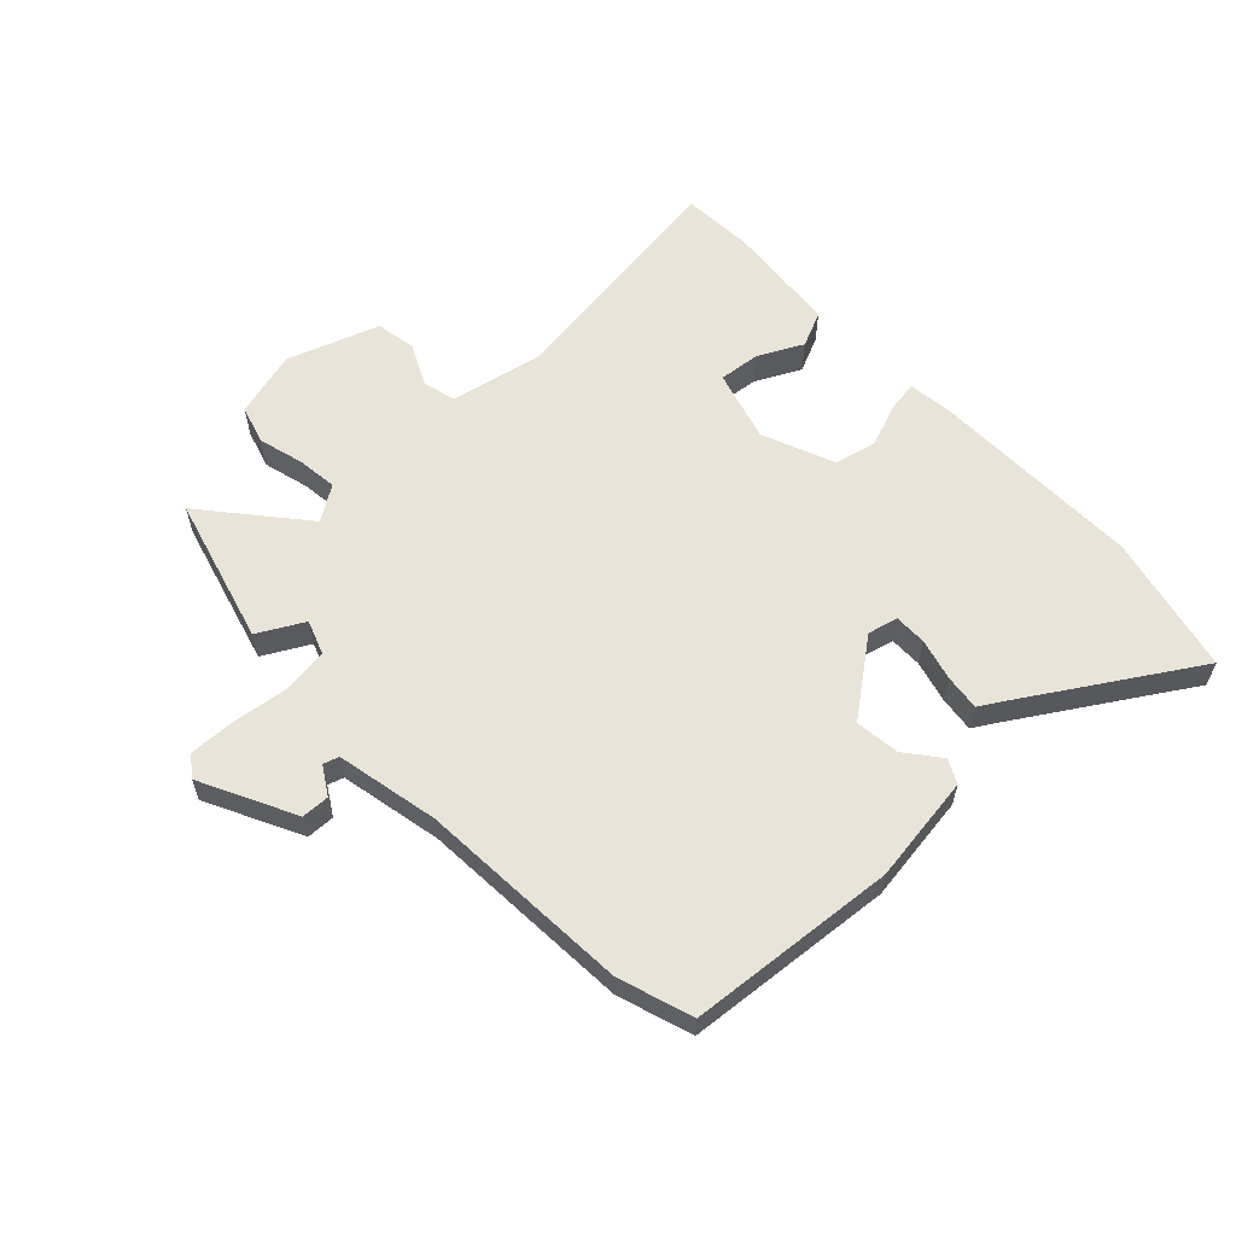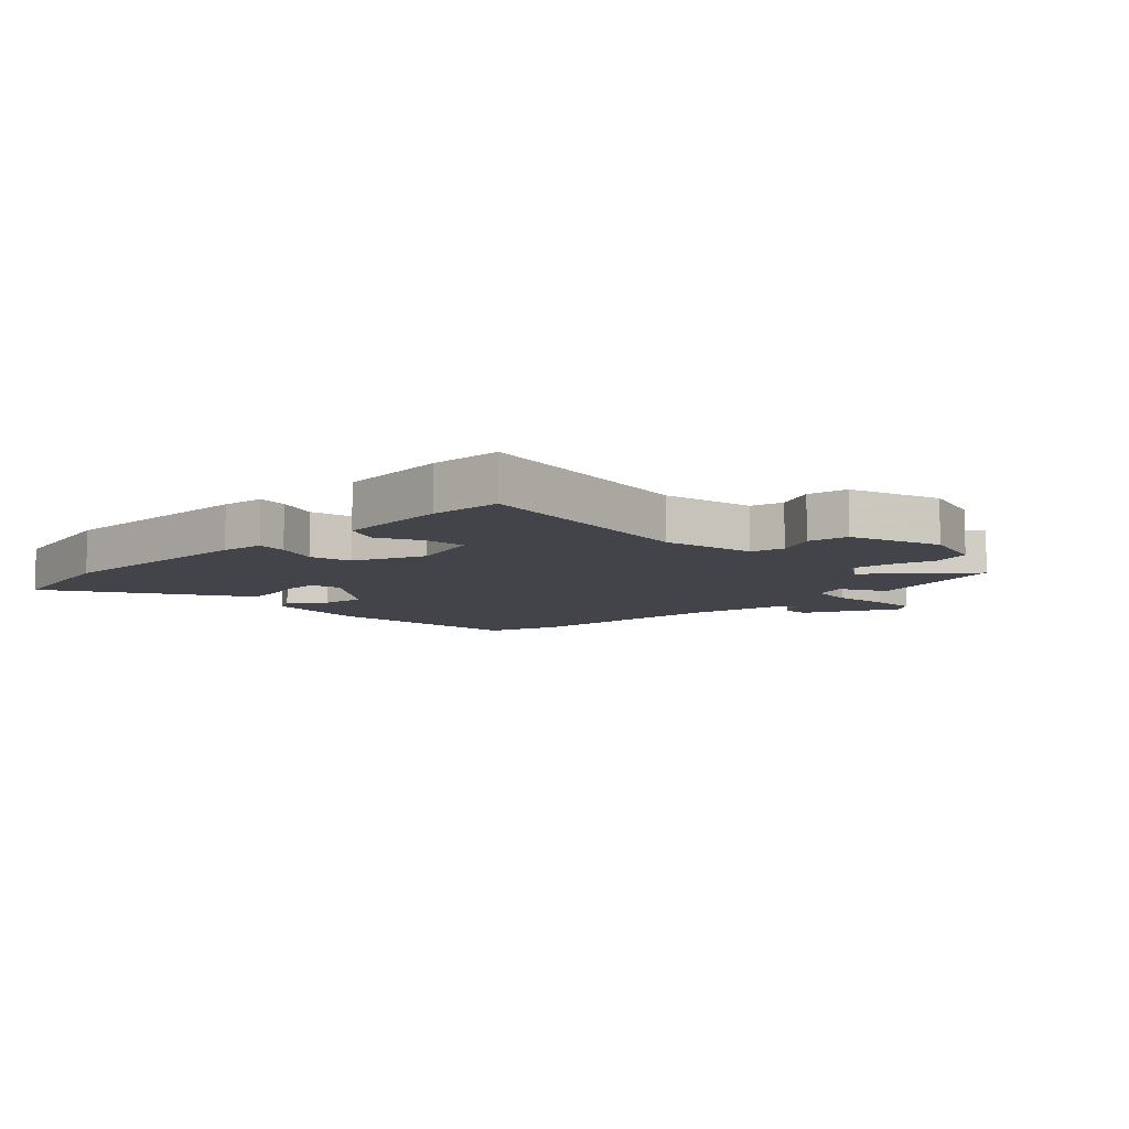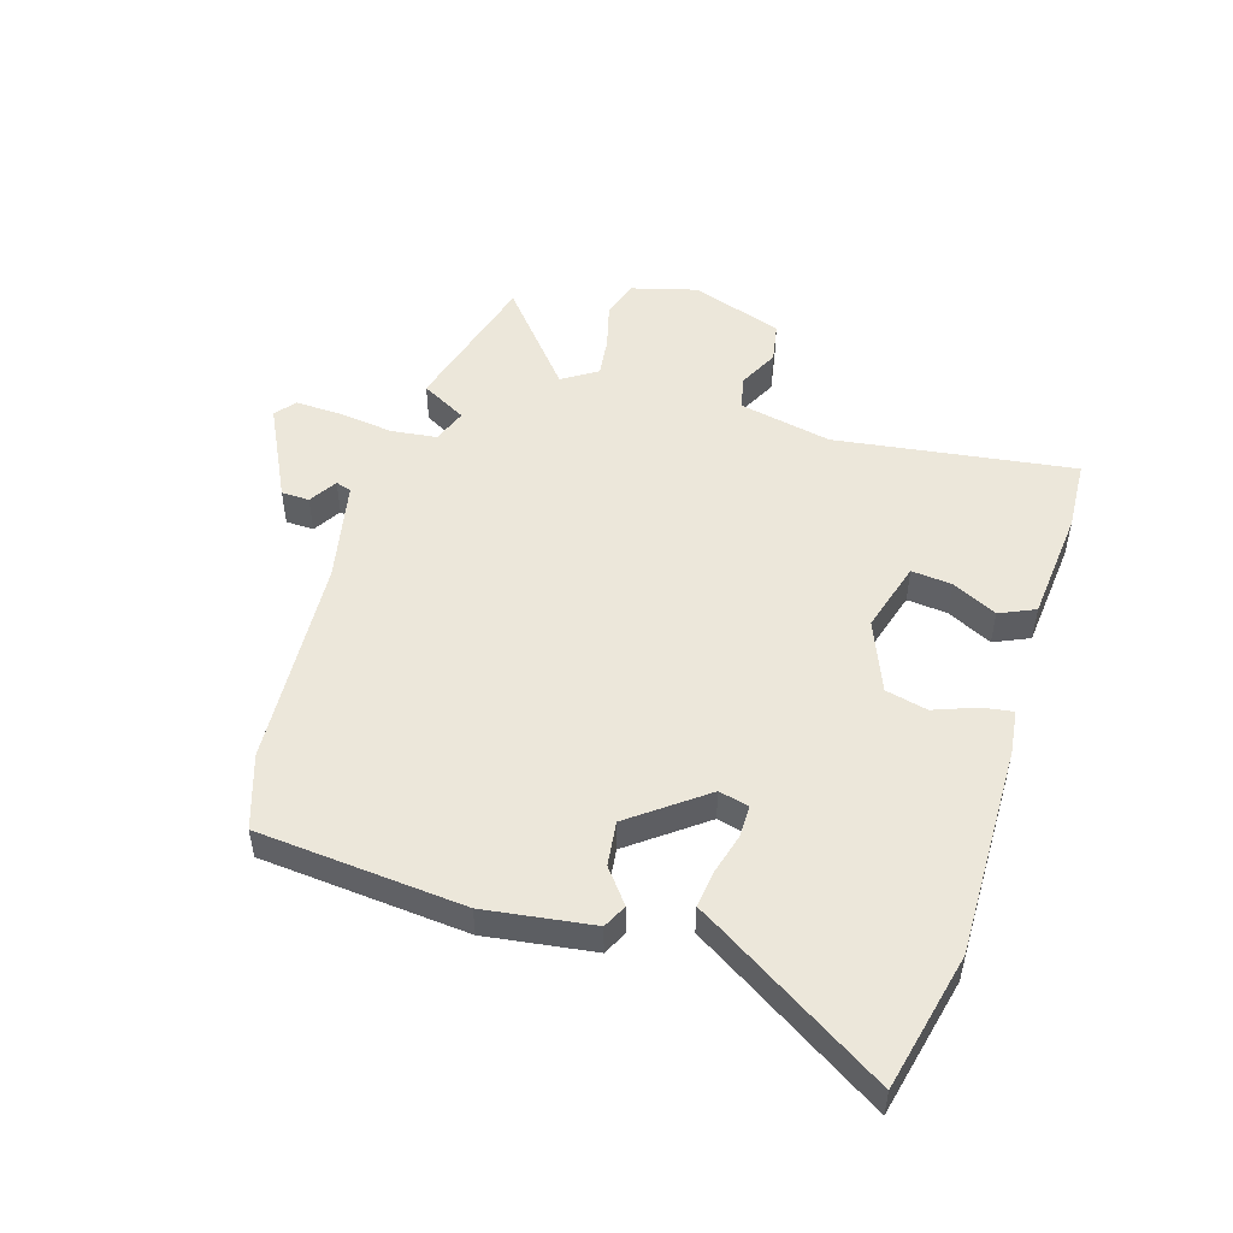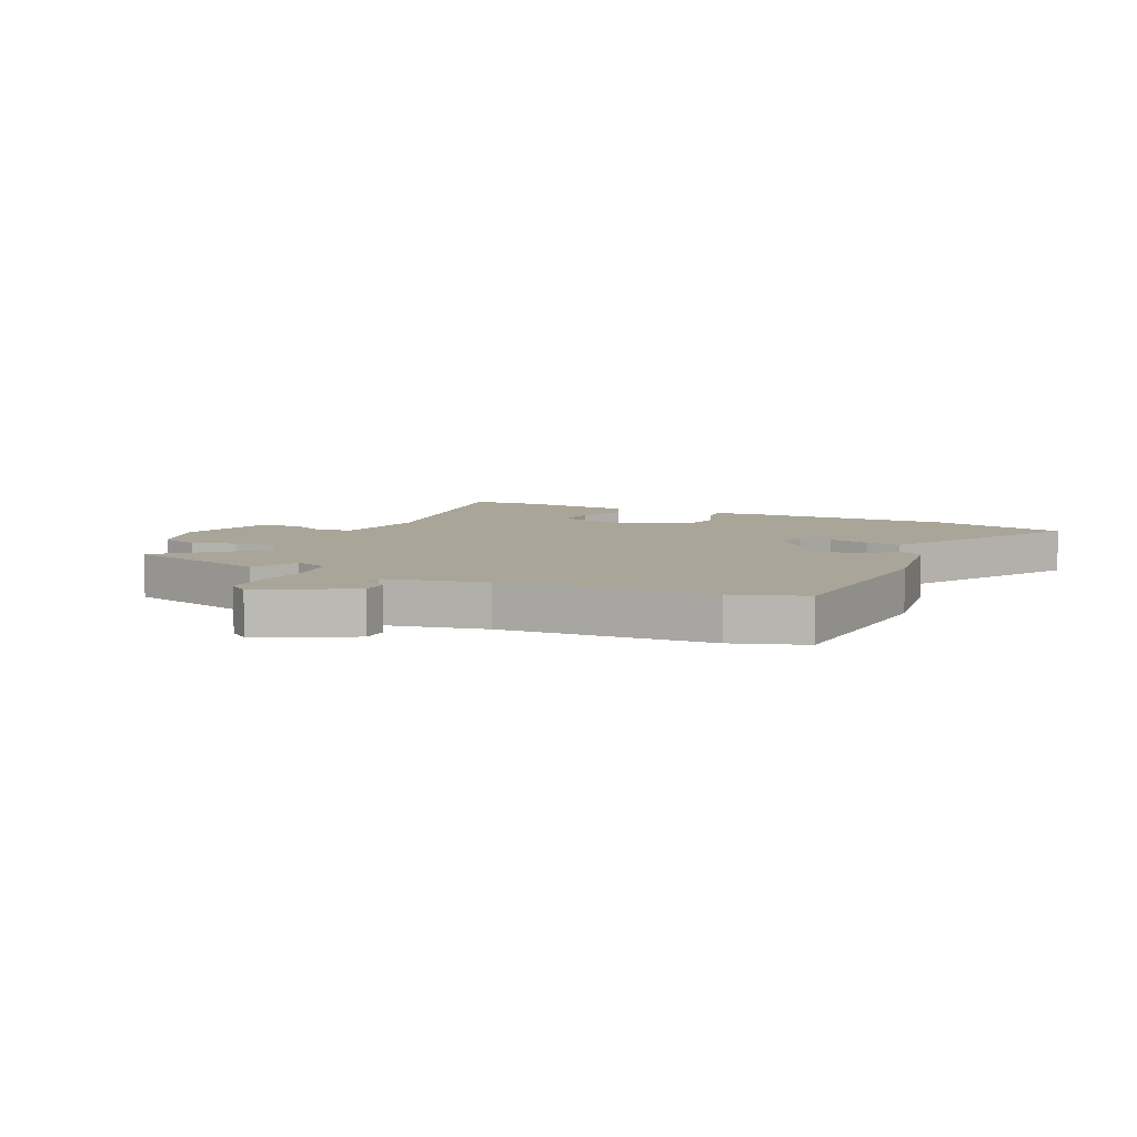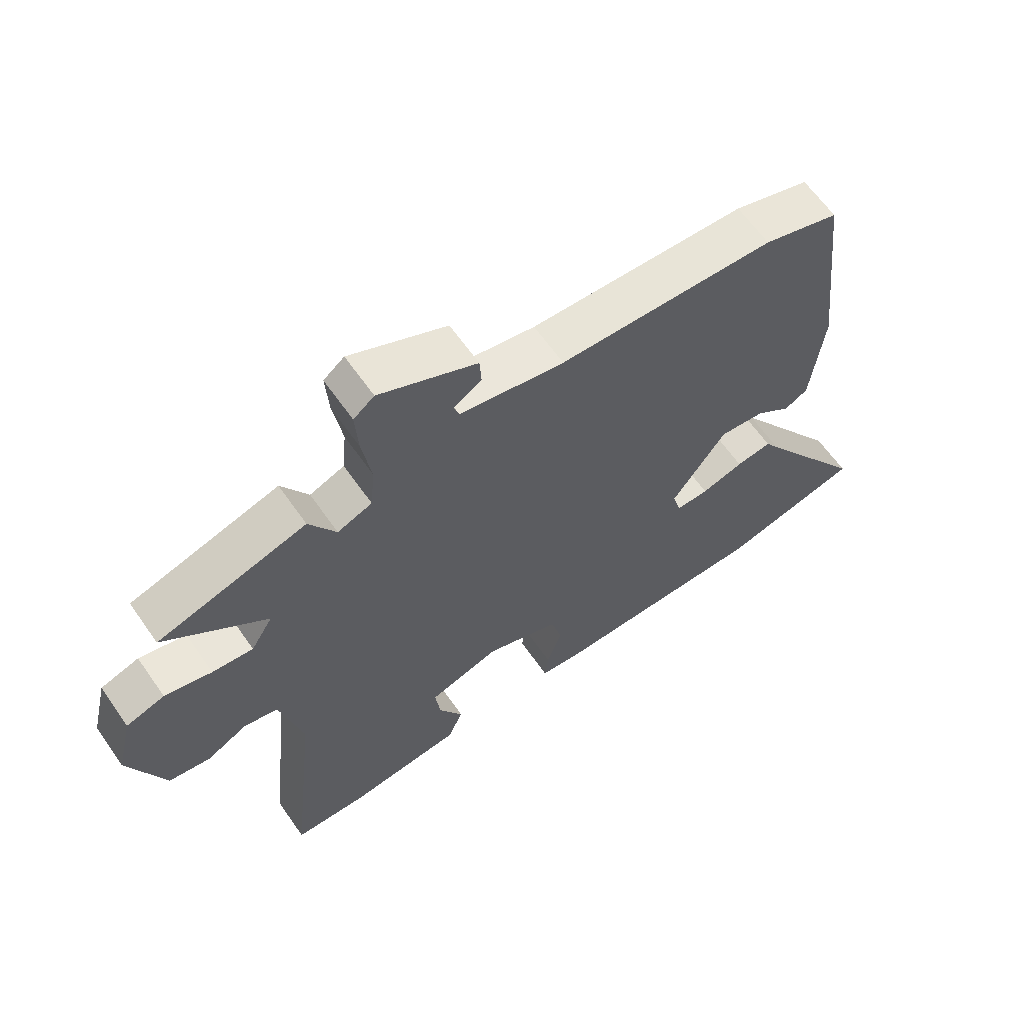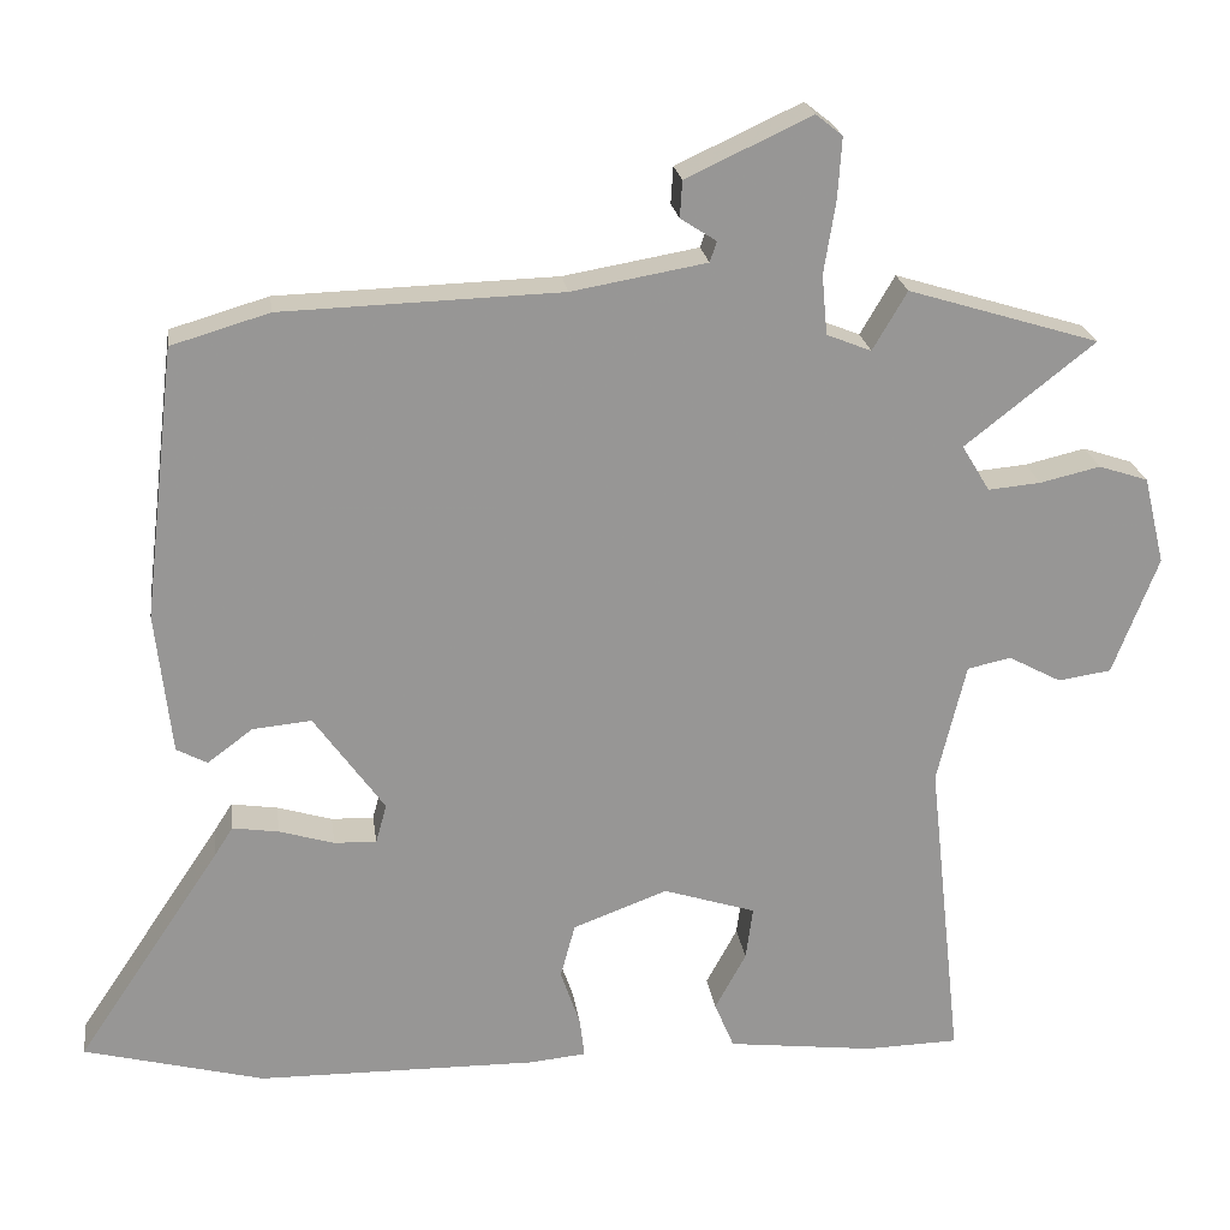
<metadata>
{"format":"obj","ext":"obj","renderer":"f3d","projection":"perspective","resolution":1024,"background":"white","views":[{"elev":60.2,"azim":44.8,"up":"+Y"},{"elev":-8.4,"azim":-137.8,"up":"+Y"},{"elev":50.6,"azim":105.4,"up":"+Y"},{"elev":7.4,"azim":22.8,"up":"+Y"},{"elev":63.0,"azim":-34.9,"up":"+Z"},{"elev":22.4,"azim":172.1,"up":"+Z"}]}
</metadata>
<code>
v 0.668 0.07 -0.456
v 0.438 0.07 -0.516
v 0.081 0.07 -0.521
v 0.008 0.07 -0.514
v 0.014 0.07 -0.463
v 0.039 0.07 -0.39
v 0.02 0.07 -0.32
v -0.101 0.07 -0.275
v -0.219 0.07 -0.313
v -0.21 0.07 -0.381
v -0.17 0.07 -0.455
v -0.195 0.07 -0.515
v -0.383 0.07 -0.538
v -0.503 0.07 -0.535
v -0.459 0.07 -0.133
v -0.496 0.07 0.021
v -0.552 0.07 0.033
v -0.619 0.07 -0.003
v -0.687 0.07 0.007
v -0.745 0.07 0.158
v -0.718 0.07 0.27
v -0.655 0.07 0.291
v -0.578 0.07 0.273
v -0.511 0.07 0.267
v -0.475 0.07 0.326
v -0.641 0.07 0.457
v -0.397 0.07 0.532
v -0.353 0.07 0.457
v -0.296 0.07 0.48
v -0.289 0.07 0.556
v -0.304 0.07 0.65
v -0.309 0.07 0.727
v -0.275 0.07 0.754
v -0.115 0.07 0.68
v -0.112 0.07 0.633
v -0.158 0.07 0.603
v -0.149 0.07 0.577
v 0.023 0.07 0.547
v 0.379 0.07 0.536
v 0.504 0.07 0.499
v 0.545 0.07 0.153
v 0.525 0.07 -0.029
v 0.486 0.07 -0.05
v 0.428 0.07 -0.007
v 0.353 0.07 0
v 0.263 0.07 -0.126
v 0.277 0.07 -0.176
v 0.331 0.07 -0.174
v 0.401 0.07 -0.153
v 0.46 0.07 -0.144
v 0.483 0.07 -0.18
v 0.668 0 -0.456
v 0.438 0 -0.516
v 0.081 0 -0.521
v 0.008 0 -0.514
v 0.014 0 -0.463
v 0.039 0 -0.39
v 0.02 0 -0.32
v -0.101 0 -0.275
v -0.219 0 -0.313
v -0.21 0 -0.381
v -0.17 0 -0.455
v -0.195 0 -0.515
v -0.383 0 -0.538
v -0.503 0 -0.535
v -0.459 0 -0.133
v -0.496 0 0.021
v -0.552 0 0.033
v -0.619 0 -0.003
v -0.687 0 0.007
v -0.745 0 0.158
v -0.718 0 0.27
v -0.655 0 0.291
v -0.578 0 0.273
v -0.511 0 0.267
v -0.475 0 0.326
v -0.641 0 0.457
v -0.397 0 0.532
v -0.353 0 0.457
v -0.296 0 0.48
v -0.289 0 0.556
v -0.304 0 0.65
v -0.309 0 0.727
v -0.275 0 0.754
v -0.115 0 0.68
v -0.112 0 0.633
v -0.158 0 0.603
v -0.149 0 0.577
v 0.023 0 0.547
v 0.379 0 0.536
v 0.504 0 0.499
v 0.545 0 0.153
v 0.525 0 -0.029
v 0.486 0 -0.05
v 0.428 0 -0.007
v 0.353 0 0
v 0.263 0 -0.126
v 0.277 0 -0.176
v 0.331 0 -0.174
v 0.401 0 -0.153
v 0.46 0 -0.144
v 0.483 0 -0.18
f 48 49 50 51
f 47 48 51 1
f 41 42 43 44
f 41 44 45
f 38 39 40 41
f 37 38 41 45
f 33 34 35 36
f 33 36 37
f 30 31 32 33
f 30 33 37
f 29 30 37 45
f 25 26 27 28
f 24 25 28 29
f 20 21 22 23
f 20 23 24
f 17 18 19 20
f 16 17 20 24
f 15 16 24 29
f 10 11 12 13
f 9 10 13 14
f 3 4 5 6
f 3 6 7
f 47 1 2 3
f 46 47 3 7
f 9 14 15 29
f 8 9 29 45
f 7 8 45 46
f 102 101 100 99
f 52 102 99 98
f 95 94 93 92
f 96 95 92
f 92 91 90 89
f 96 92 89 88
f 87 86 85 84
f 88 87 84
f 84 83 82 81
f 88 84 81
f 96 88 81 80
f 79 78 77 76
f 80 79 76 75
f 74 73 72 71
f 75 74 71
f 71 70 69 68
f 75 71 68 67
f 80 75 67 66
f 64 63 62 61
f 65 64 61 60
f 57 56 55 54
f 58 57 54
f 54 53 52 98
f 58 54 98 97
f 80 66 65 60
f 96 80 60 59
f 97 96 59 58
f 1 52 53 2
f 2 53 54 3
f 3 54 55 4
f 4 55 56 5
f 5 56 57 6
f 6 57 58 7
f 7 58 59 8
f 8 59 60 9
f 9 60 61 10
f 10 61 62 11
f 11 62 63 12
f 12 63 64 13
f 13 64 65 14
f 14 65 66 15
f 15 66 67 16
f 16 67 68 17
f 17 68 69 18
f 18 69 70 19
f 19 70 71 20
f 20 71 72 21
f 21 72 73 22
f 22 73 74 23
f 23 74 75 24
f 24 75 76 25
f 25 76 77 26
f 26 77 78 27
f 27 78 79 28
f 28 79 80 29
f 29 80 81 30
f 30 81 82 31
f 31 82 83 32
f 32 83 84 33
f 33 84 85 34
f 34 85 86 35
f 35 86 87 36
f 36 87 88 37
f 37 88 89 38
f 38 89 90 39
f 39 90 91 40
f 40 91 92 41
f 41 92 93 42
f 42 93 94 43
f 43 94 95 44
f 44 95 96 45
f 45 96 97 46
f 46 97 98 47
f 47 98 99 48
f 48 99 100 49
f 49 100 101 50
f 50 101 102 51
f 51 102 52 1

</code>
